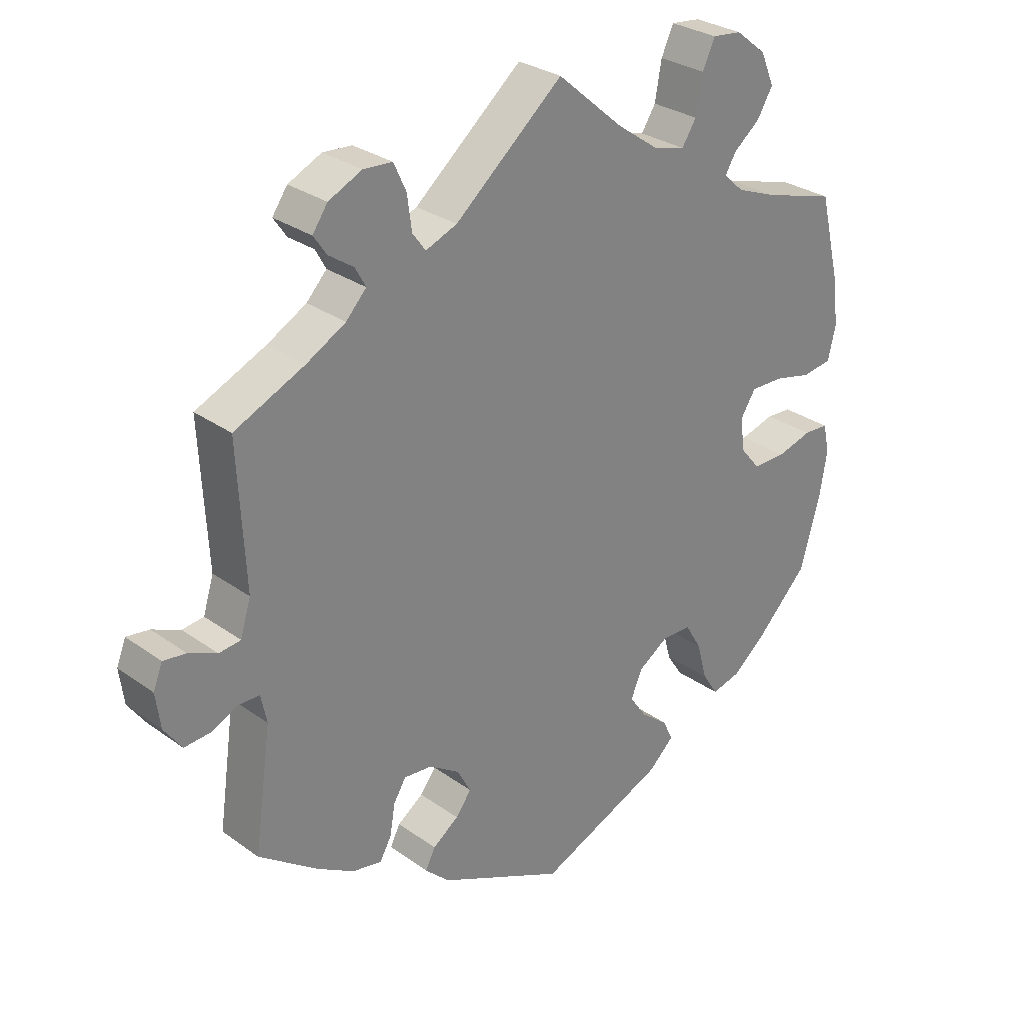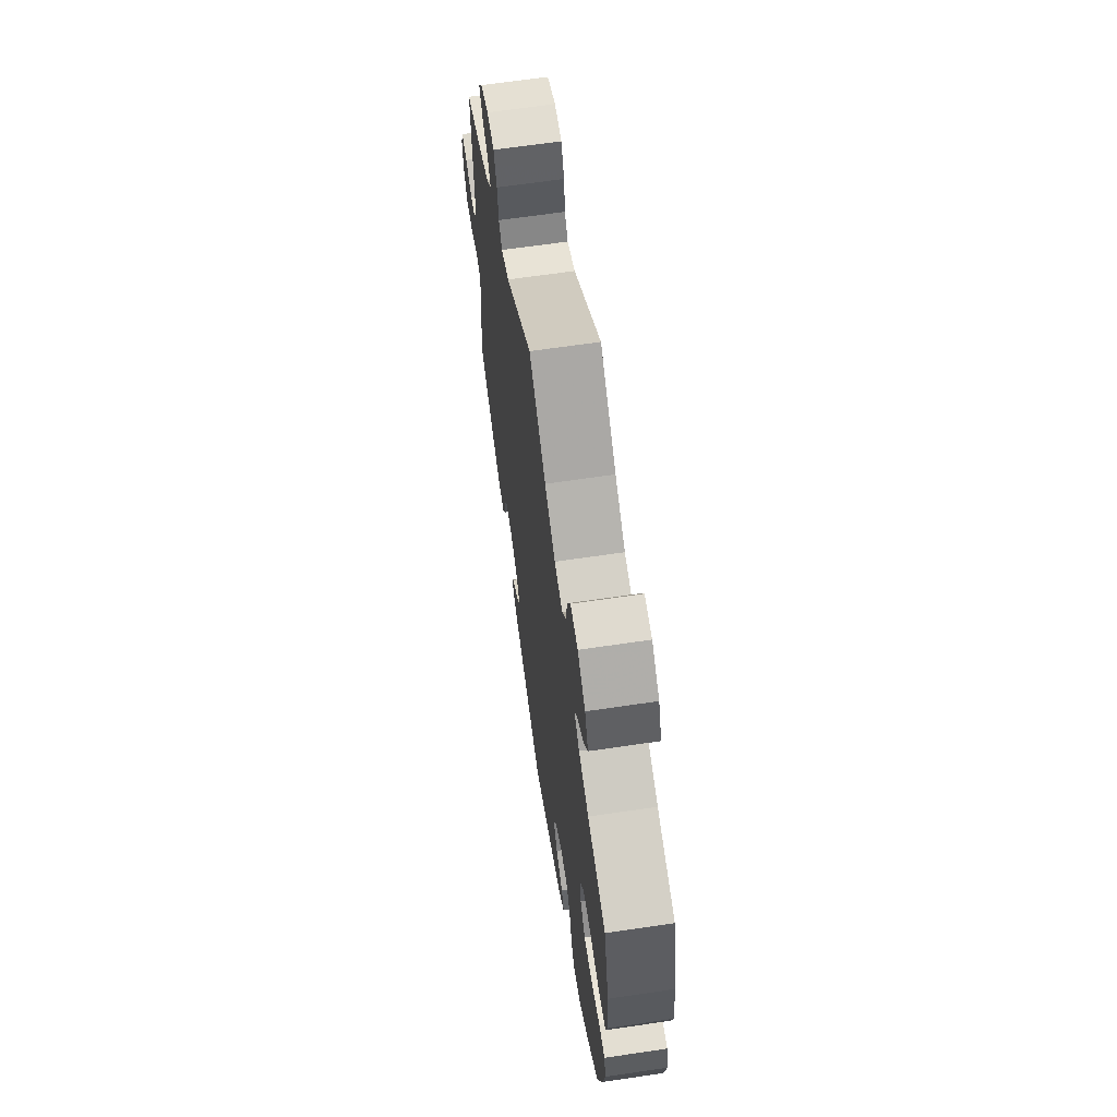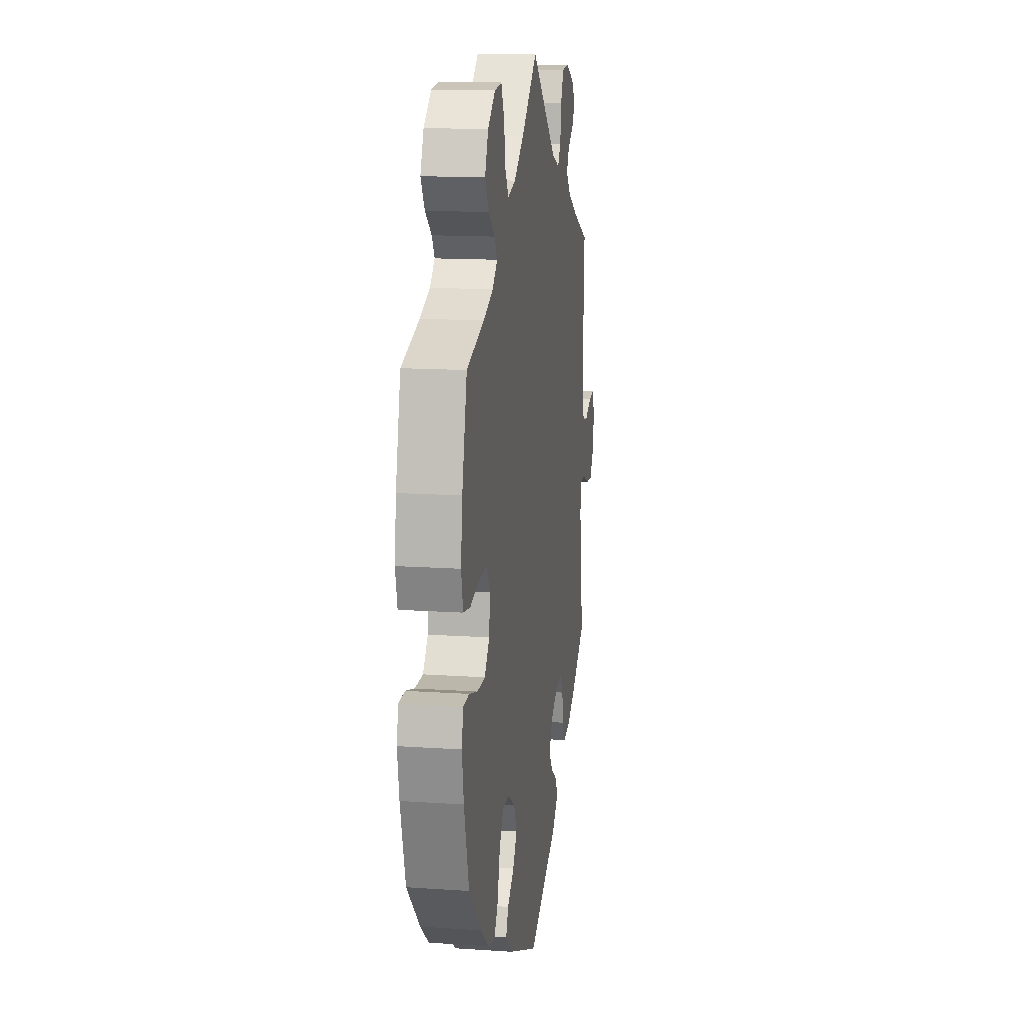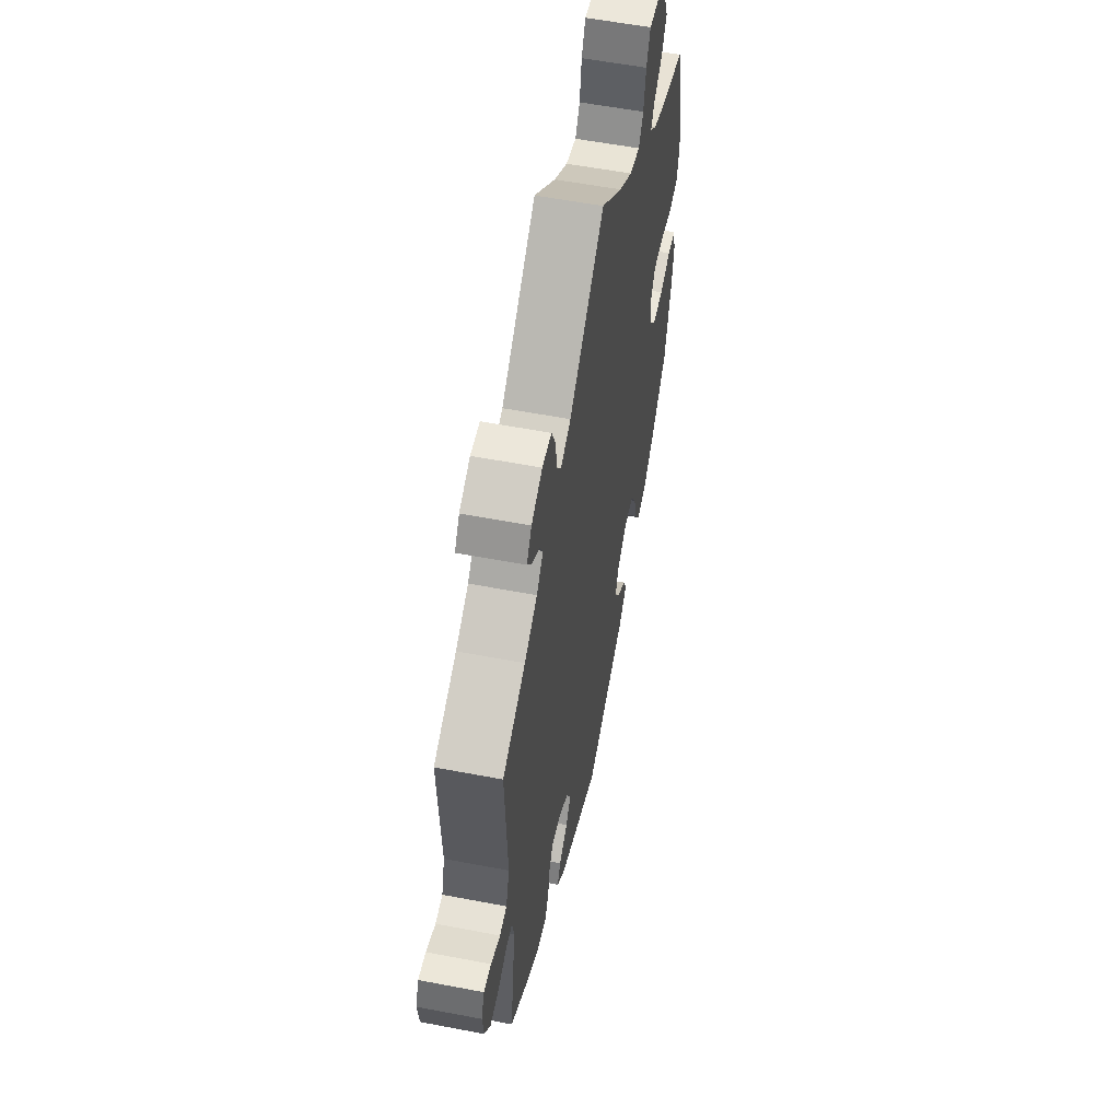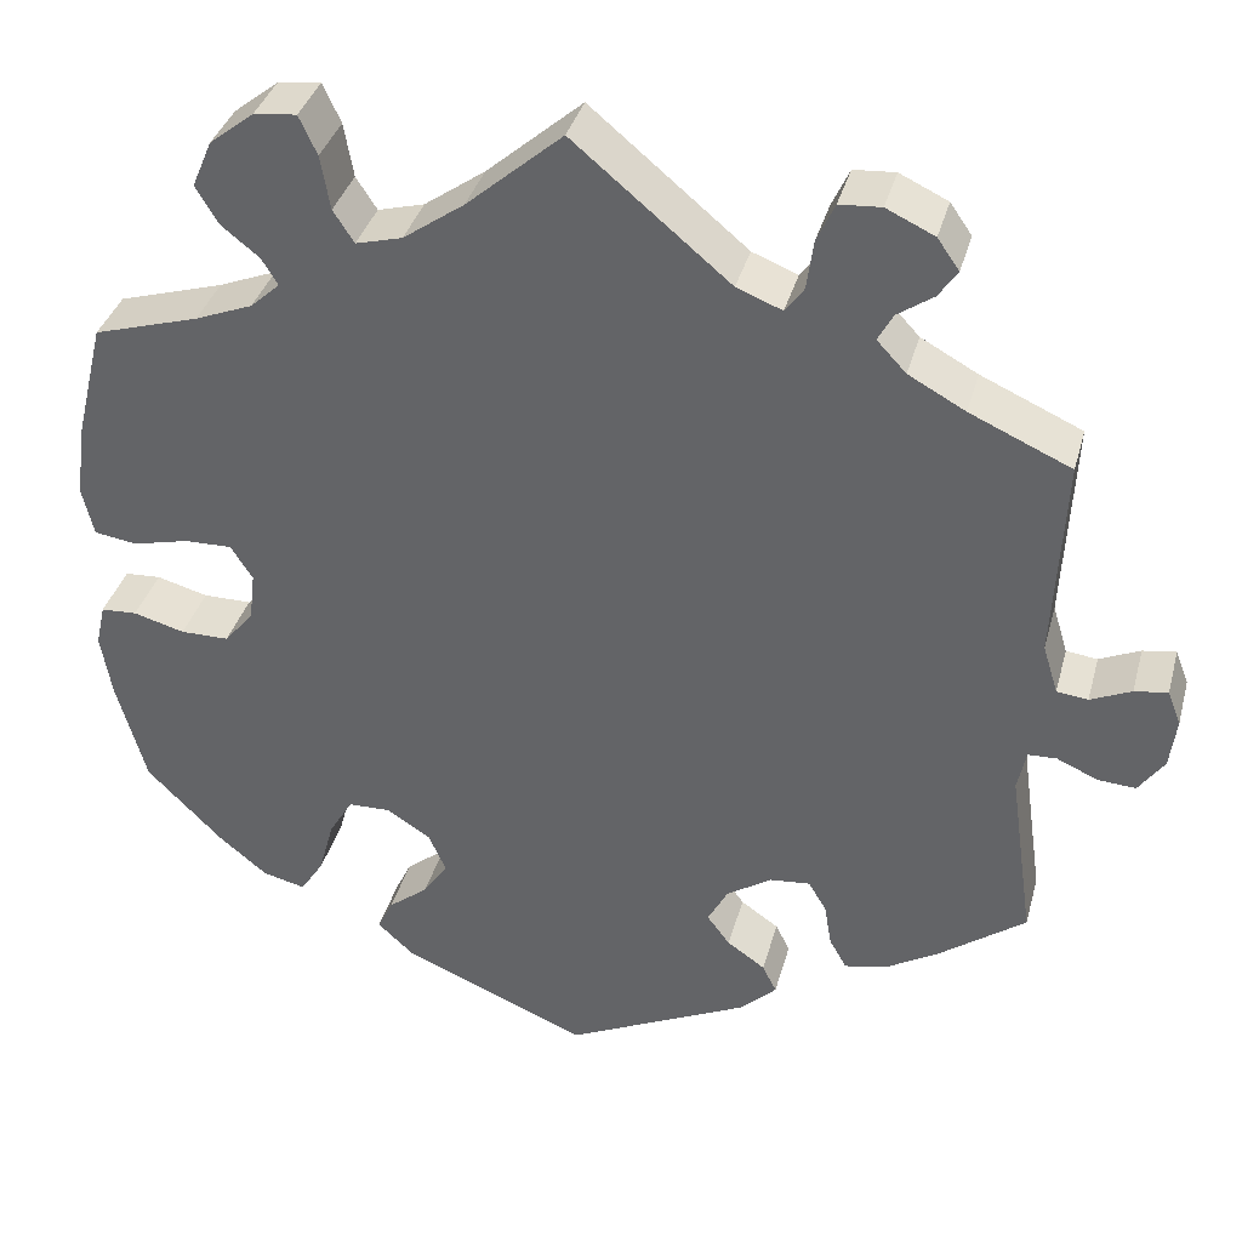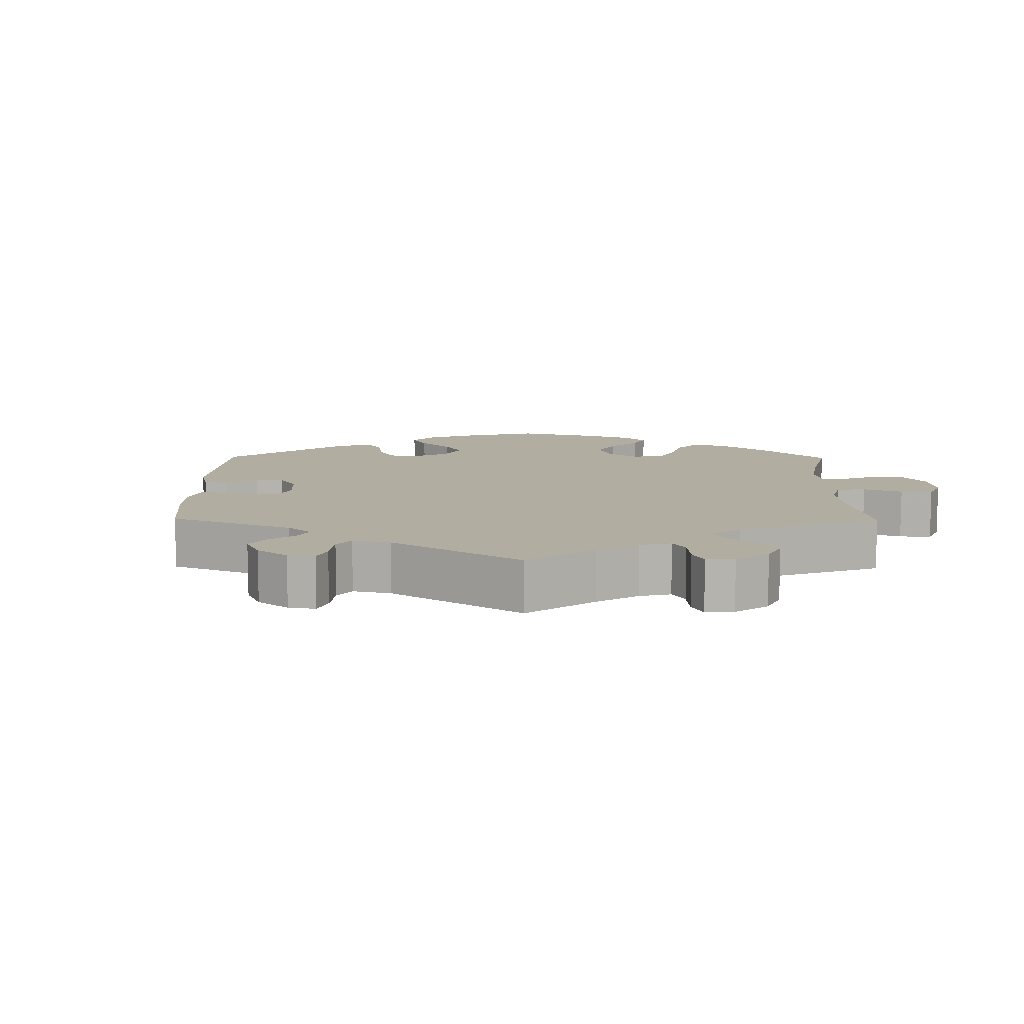
<metadata>
{"format":"obj","ext":"obj","renderer":"f3d","projection":"perspective","resolution":1024,"background":"white","views":[{"elev":29.2,"azim":-43.4,"up":"+Z"},{"elev":64.9,"azim":81.5,"up":"+Z"},{"elev":14.2,"azim":98.6,"up":"+Z"},{"elev":56.1,"azim":-78.6,"up":"+Z"},{"elev":36.3,"azim":-165.3,"up":"+Z"},{"elev":10.3,"azim":-59.3,"up":"+Y"}]}
</metadata>
<code>
v 0.531 0.07 0.163
v 0.541 0.07 0.087
v 0.529 0.07 0.036
v 0.484 0.07 0.029
v 0.425 0.07 0.043
v 0.375 0.07 0.044
v 0.352 0.07 0.008
v 0.358 0.07 -0.043
v 0.389 0.07 -0.08
v 0.44 0.07 -0.08
v 0.494 0.07 -0.065
v 0.532 0.07 -0.067
v 0.542 0.07 -0.111
v 0.531 0.07 -0.177
v 0.5 0.07 -0.289
v 0.42 0.07 -0.37
v 0.369 0.07 -0.412
v 0.324 0.07 -0.423
v 0.3 0.07 -0.386
v 0.284 0.07 -0.328
v 0.259 0.07 -0.286
v 0.214 0.07 -0.285
v 0.168 0.07 -0.315
v 0.15 0.07 -0.356
v 0.176 0.07 -0.394
v 0.218 0.07 -0.427
v 0.234 0.07 -0.46
v 0.195 0.07 -0.496
v 0 0.07 -0.578
v -0.194 0.07 -0.487
v -0.232 0.07 -0.451
v -0.217 0.07 -0.421
v -0.177 0.07 -0.393
v -0.153 0.07 -0.361
v -0.174 0.07 -0.322
v -0.221 0.07 -0.291
v -0.264 0.07 -0.287
v -0.283 0.07 -0.318
v -0.291 0.07 -0.365
v -0.309 0.07 -0.397
v -0.354 0.07 -0.388
v -0.41 0.07 -0.355
v -0.501 0.07 -0.289
v -0.475 0.07 -0.106
v -0.484 0.07 -0.063
v -0.514 0.07 -0.062
v -0.557 0.07 -0.081
v -0.597 0.07 -0.084
v -0.624 0.07 -0.046
v -0.631 0.07 0.007
v -0.617 0.07 0.043
v -0.582 0.07 0.038
v -0.539 0.07 0.019
v -0.506 0.07 0.023
v -0.49 0.07 0.075
v -0.501 0.07 0.289
v -0.394 0.07 0.337
v -0.334 0.07 0.37
v -0.303 0.07 0.403
v -0.319 0.07 0.432
v -0.357 0.07 0.458
v -0.377 0.07 0.487
v -0.354 0.07 0.52
v -0.303 0.07 0.544
v -0.259 0.07 0.541
v -0.24 0.07 0.5
v -0.233 0.07 0.448
v -0.213 0.07 0.421
v -0.165 0.07 0.44
v 0 0.07 0.578
v 0.101 0.07 0.491
v 0.165 0.07 0.446
v 0.214 0.07 0.433
v 0.236 0.07 0.467
v 0.246 0.07 0.524
v 0.265 0.07 0.565
v 0.31 0.07 0.56
v 0.357 0.07 0.523
v 0.378 0.07 0.474
v 0.354 0.07 0.434
v 0.314 0.07 0.402
v 0.297 0.07 0.374
v 0.328 0.07 0.346
v 0.389 0.07 0.322
v 0.5 0.07 0.289
v 0.531 0 0.163
v 0.541 0 0.087
v 0.529 0 0.036
v 0.484 0 0.029
v 0.425 0 0.043
v 0.375 0 0.044
v 0.352 0 0.008
v 0.358 0 -0.043
v 0.389 0 -0.08
v 0.44 0 -0.08
v 0.494 0 -0.065
v 0.532 0 -0.067
v 0.542 0 -0.111
v 0.531 0 -0.177
v 0.5 0 -0.289
v 0.42 0 -0.37
v 0.369 0 -0.412
v 0.324 0 -0.423
v 0.3 0 -0.386
v 0.284 0 -0.328
v 0.259 0 -0.286
v 0.214 0 -0.285
v 0.168 0 -0.315
v 0.15 0 -0.356
v 0.176 0 -0.394
v 0.218 0 -0.427
v 0.234 0 -0.46
v 0.195 0 -0.496
v 0 0 -0.578
v -0.194 0 -0.487
v -0.232 0 -0.451
v -0.217 0 -0.421
v -0.177 0 -0.393
v -0.153 0 -0.361
v -0.174 0 -0.322
v -0.221 0 -0.291
v -0.264 0 -0.287
v -0.283 0 -0.318
v -0.291 0 -0.365
v -0.309 0 -0.397
v -0.354 0 -0.388
v -0.41 0 -0.355
v -0.501 0 -0.289
v -0.475 0 -0.106
v -0.484 0 -0.063
v -0.514 0 -0.062
v -0.557 0 -0.081
v -0.597 0 -0.084
v -0.624 0 -0.046
v -0.631 0 0.007
v -0.617 0 0.043
v -0.582 0 0.038
v -0.539 0 0.019
v -0.506 0 0.023
v -0.49 0 0.075
v -0.501 0 0.289
v -0.394 0 0.337
v -0.334 0 0.37
v -0.303 0 0.403
v -0.319 0 0.432
v -0.357 0 0.458
v -0.377 0 0.487
v -0.354 0 0.52
v -0.303 0 0.544
v -0.259 0 0.541
v -0.24 0 0.5
v -0.233 0 0.448
v -0.213 0 0.421
v -0.165 0 0.44
v 0 0 0.578
v 0.101 0 0.491
v 0.165 0 0.446
v 0.214 0 0.433
v 0.236 0 0.467
v 0.246 0 0.524
v 0.265 0 0.565
v 0.31 0 0.56
v 0.357 0 0.523
v 0.378 0 0.474
v 0.354 0 0.434
v 0.314 0 0.402
v 0.297 0 0.374
v 0.328 0 0.346
v 0.389 0 0.322
v 0.5 0 0.289
f 84 85 1 2
f 83 84 2 3
f 82 83 3 4
f 78 79 80 81
f 78 81 82
f 77 78 82
f 74 75 76 77
f 73 74 77 82
f 72 73 82 4
f 69 70 71
f 68 69 71 72
f 64 65 66 67
f 62 63 64 67
f 60 61 62 67
f 59 60 67 68
f 58 59 68 72
f 55 56 57
f 54 55 57 58
f 50 51 52 53
f 50 53 54
f 49 50 54
f 46 47 48 49
f 45 46 49 54
f 41 42 43 44
f 41 44 45
f 38 39 40 41
f 37 38 41 45
f 36 37 45 54
f 30 31 32 33
f 30 33 34
f 29 30 34
f 28 29 34 35
f 25 26 27 28
f 24 25 28 35
f 17 18 19 20
f 17 20 21
f 16 17 21
f 15 16 21
f 14 15 21 22
f 10 11 12 13
f 9 10 13 14
f 58 72 4 5
f 23 24 35 36
f 22 23 36 54
f 9 14 22 54
f 8 9 54 58
f 58 5 6
f 58 6 7
f 7 8 58
f 87 86 170 169
f 88 87 169 168
f 89 88 168 167
f 166 165 164 163
f 167 166 163
f 167 163 162
f 162 161 160 159
f 167 162 159 158
f 89 167 158 157
f 156 155 154
f 157 156 154 153
f 152 151 150 149
f 152 149 148 147
f 152 147 146 145
f 153 152 145 144
f 157 153 144 143
f 142 141 140
f 143 142 140 139
f 138 137 136 135
f 139 138 135
f 139 135 134
f 134 133 132 131
f 139 134 131 130
f 129 128 127 126
f 130 129 126
f 126 125 124 123
f 130 126 123 122
f 139 130 122 121
f 118 117 116 115
f 119 118 115
f 119 115 114
f 120 119 114 113
f 113 112 111 110
f 120 113 110 109
f 105 104 103 102
f 106 105 102
f 106 102 101
f 106 101 100
f 107 106 100 99
f 98 97 96 95
f 99 98 95 94
f 90 89 157 143
f 121 120 109 108
f 139 121 108 107
f 139 107 99 94
f 143 139 94 93
f 91 90 143
f 92 91 143
f 143 93 92
f 1 86 87 2
f 2 87 88 3
f 3 88 89 4
f 4 89 90 5
f 5 90 91 6
f 6 91 92 7
f 7 92 93 8
f 8 93 94 9
f 9 94 95 10
f 10 95 96 11
f 11 96 97 12
f 12 97 98 13
f 13 98 99 14
f 14 99 100 15
f 15 100 101 16
f 16 101 102 17
f 17 102 103 18
f 18 103 104 19
f 19 104 105 20
f 20 105 106 21
f 21 106 107 22
f 22 107 108 23
f 23 108 109 24
f 24 109 110 25
f 25 110 111 26
f 26 111 112 27
f 27 112 113 28
f 28 113 114 29
f 29 114 115 30
f 30 115 116 31
f 31 116 117 32
f 32 117 118 33
f 33 118 119 34
f 34 119 120 35
f 35 120 121 36
f 36 121 122 37
f 37 122 123 38
f 38 123 124 39
f 39 124 125 40
f 40 125 126 41
f 41 126 127 42
f 42 127 128 43
f 43 128 129 44
f 44 129 130 45
f 45 130 131 46
f 46 131 132 47
f 47 132 133 48
f 48 133 134 49
f 49 134 135 50
f 50 135 136 51
f 51 136 137 52
f 52 137 138 53
f 53 138 139 54
f 54 139 140 55
f 55 140 141 56
f 56 141 142 57
f 57 142 143 58
f 58 143 144 59
f 59 144 145 60
f 60 145 146 61
f 61 146 147 62
f 62 147 148 63
f 63 148 149 64
f 64 149 150 65
f 65 150 151 66
f 66 151 152 67
f 67 152 153 68
f 68 153 154 69
f 69 154 155 70
f 70 155 156 71
f 71 156 157 72
f 72 157 158 73
f 73 158 159 74
f 74 159 160 75
f 75 160 161 76
f 76 161 162 77
f 77 162 163 78
f 78 163 164 79
f 79 164 165 80
f 80 165 166 81
f 81 166 167 82
f 82 167 168 83
f 83 168 169 84
f 84 169 170 85
f 85 170 86 1

</code>
